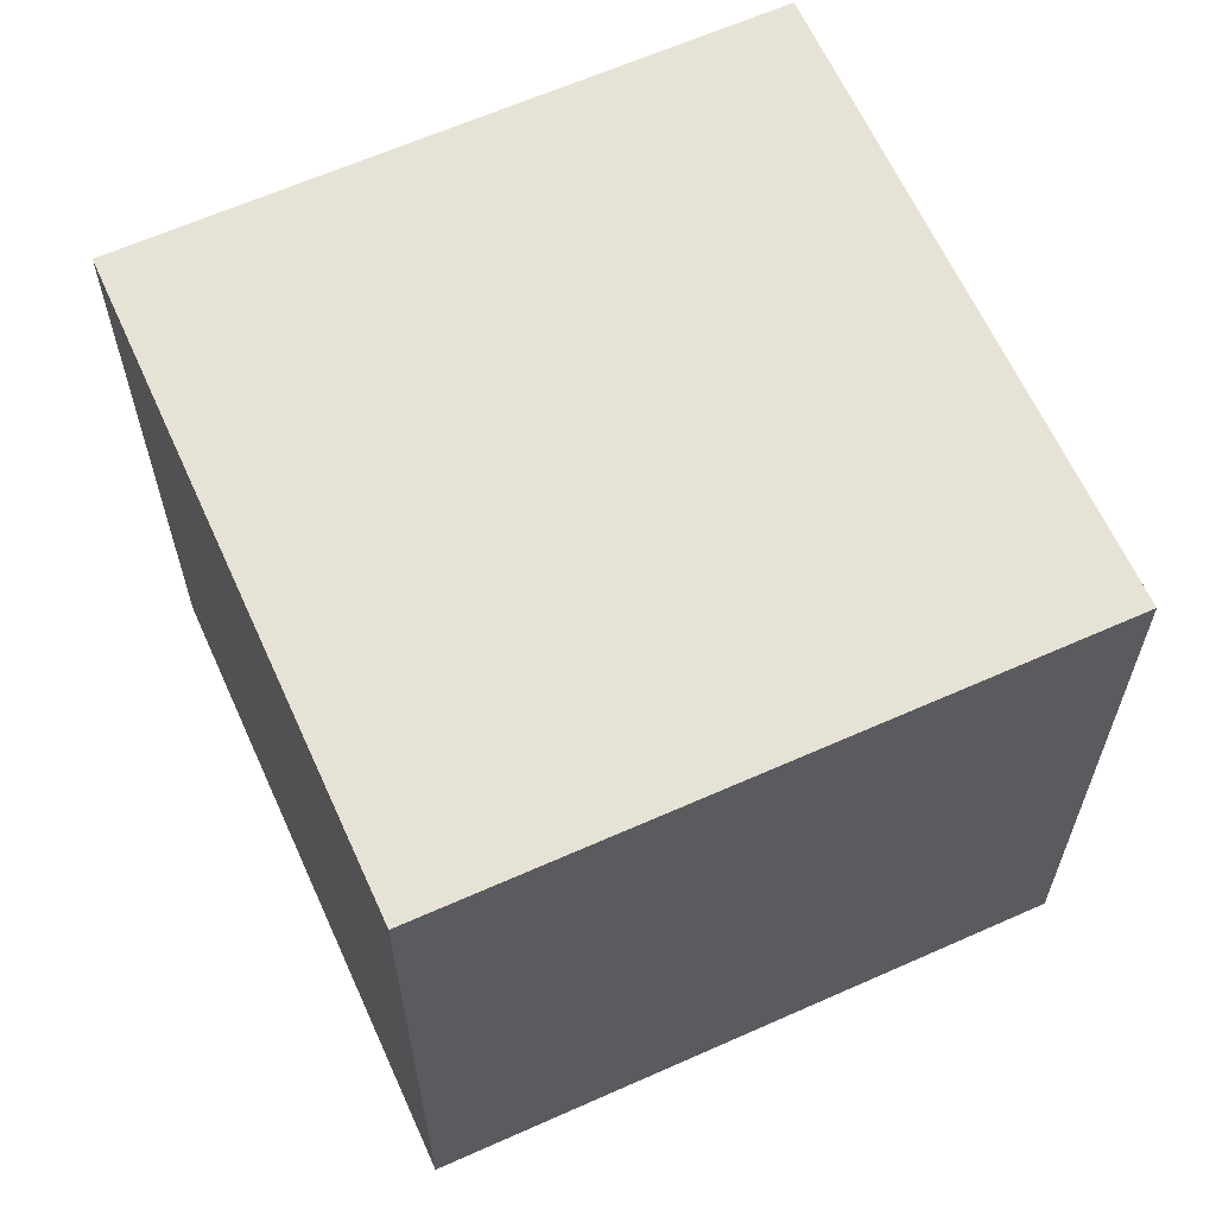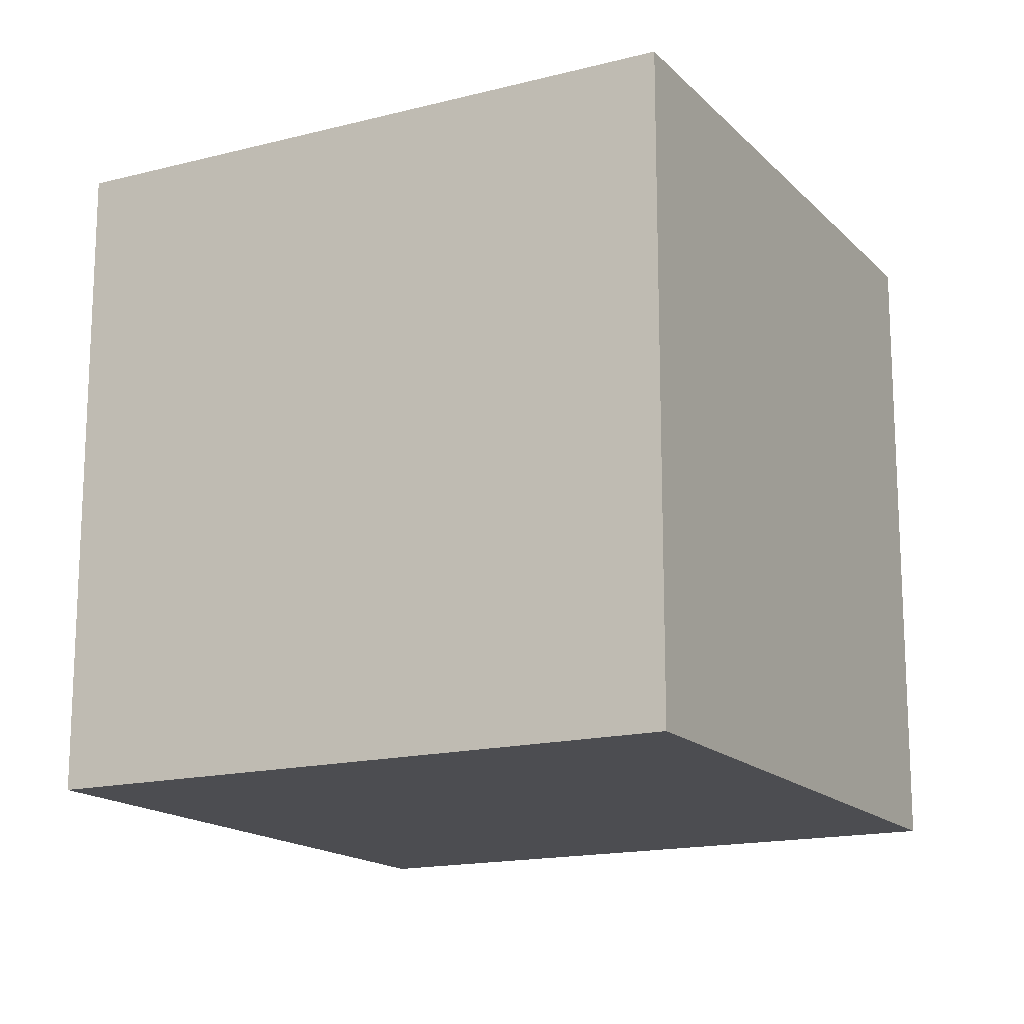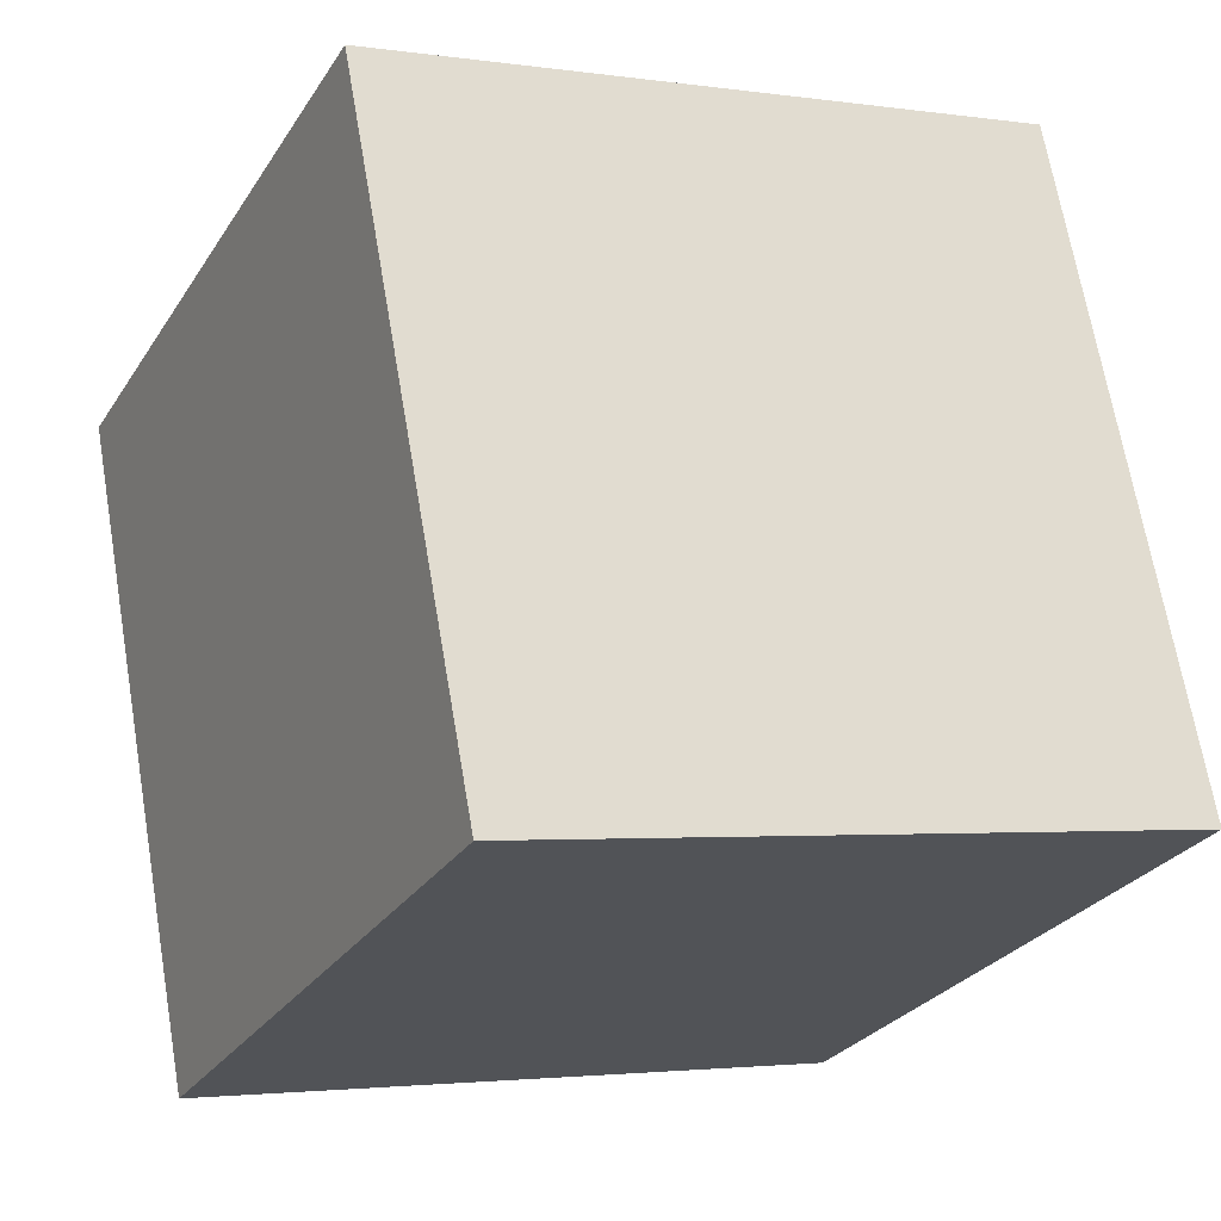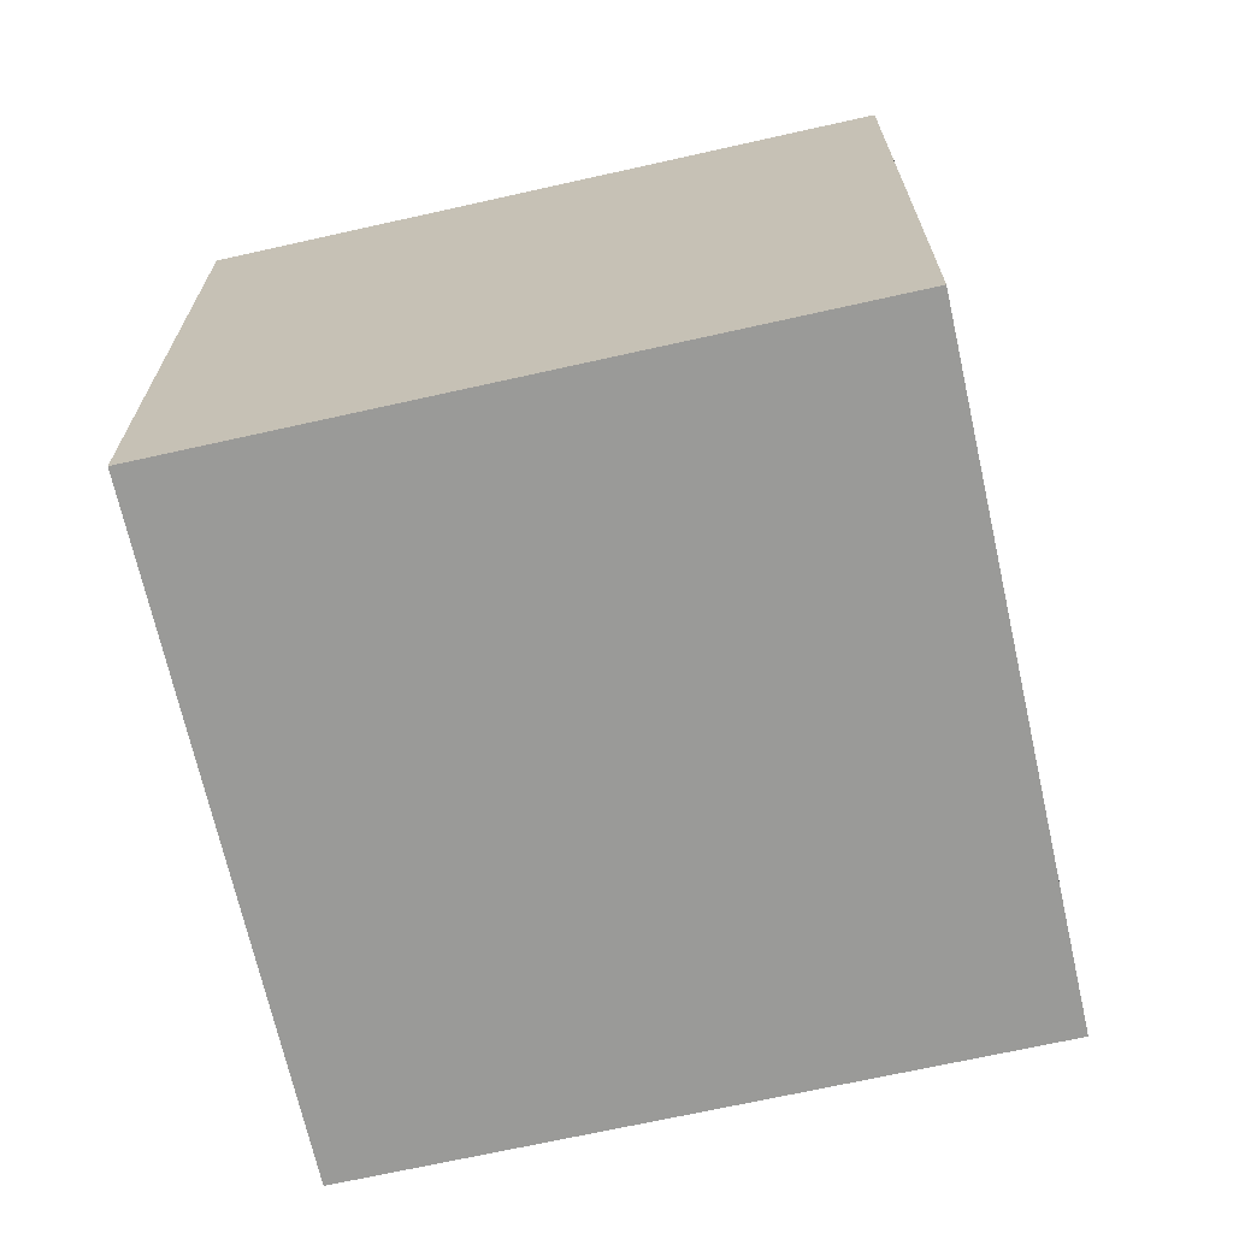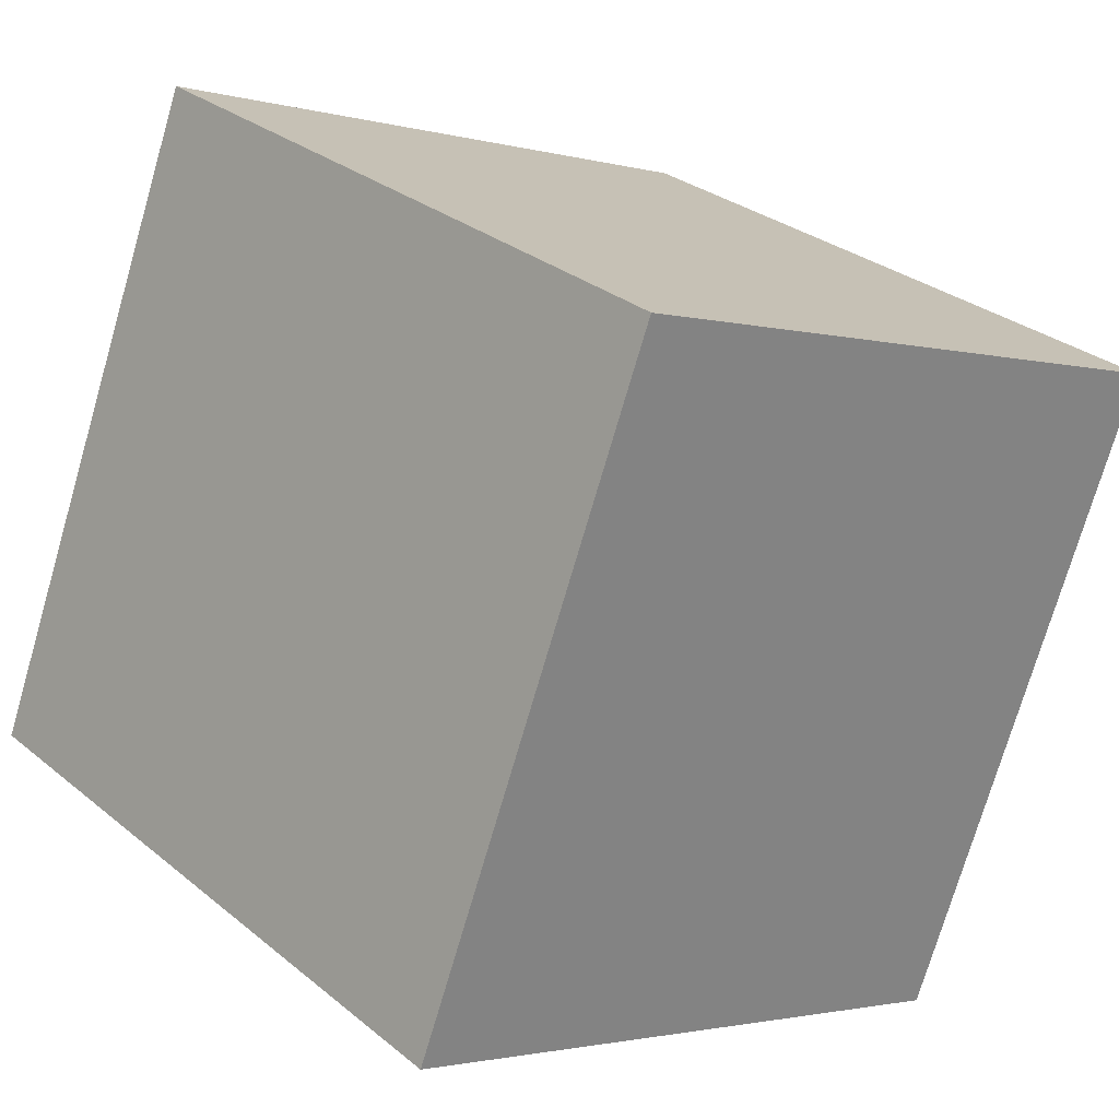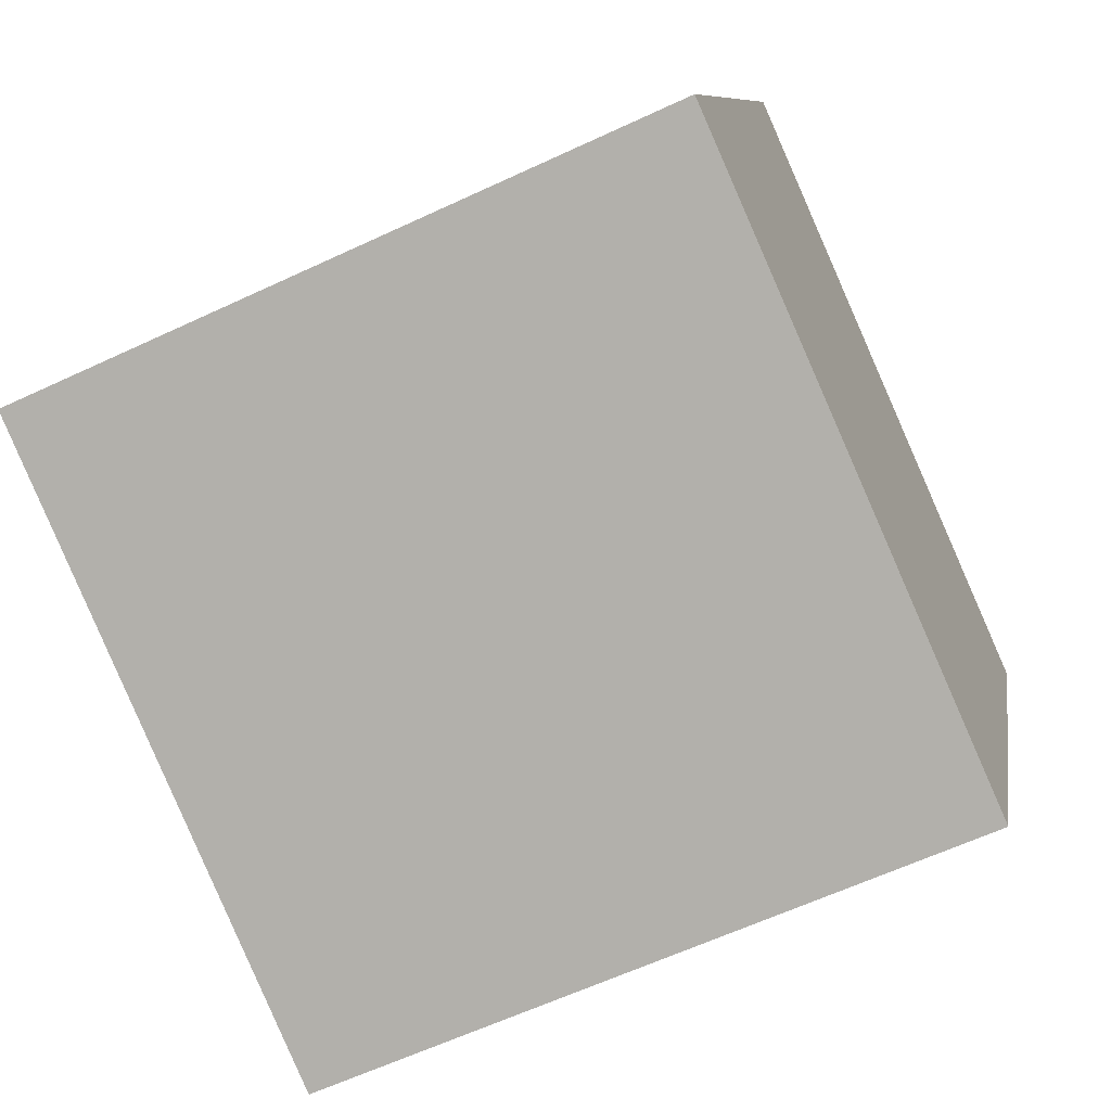
<metadata>
{"format":"obj","ext":"obj","renderer":"f3d","projection":"perspective","resolution":1024,"background":"white","views":[{"elev":63.4,"azim":-135.8,"up":"+Z"},{"elev":-16.1,"azim":96.5,"up":"+Z"},{"elev":-2.6,"azim":-117.4,"up":"+Y"},{"elev":-69.2,"azim":-98.9,"up":"+Z"},{"elev":29.5,"azim":-40.1,"up":"+Y"},{"elev":-61.6,"azim":-64.5,"up":"+Y"}]}
</metadata>
<code>
v 0.7794 0.6226 -0.2855
v 0.7794 0.6226 0.1145
v 0.6326 0.2506 0.1145
v 0.7794 0.6226 -0.2855
v 0.6326 0.2506 0.1145
v 0.6326 0.2506 -0.2855
v 0.4074 0.7694 -0.2855
v 0.2606 0.3974 -0.2855
v 0.2606 0.3974 0.1145
v 0.4074 0.7694 -0.2855
v 0.2606 0.3974 0.1145
v 0.4074 0.7694 0.1145
v 0.7794 0.6226 -0.2855
v 0.4074 0.7694 -0.2855
v 0.4074 0.7694 0.1145
v 0.7794 0.6226 -0.2855
v 0.4074 0.7694 0.1145
v 0.7794 0.6226 0.1145
v 0.7794 0.6226 0.1145
v 0.4074 0.7694 0.1145
v 0.2606 0.3974 0.1145
v 0.7794 0.6226 0.1145
v 0.2606 0.3974 0.1145
v 0.6326 0.2506 0.1145
v 0.6326 0.2506 0.1145
v 0.2606 0.3974 0.1145
v 0.2606 0.3974 -0.2855
v 0.6326 0.2506 0.1145
v 0.2606 0.3974 -0.2855
v 0.6326 0.2506 -0.2855
v 0.4074 0.7694 -0.2855
v 0.7794 0.6226 -0.2855
v 0.6326 0.2506 -0.2855
v 0.4074 0.7694 -0.2855
v 0.6326 0.2506 -0.2855
v 0.2606 0.3974 -0.2855
f 1 2 3
f 4 5 6
f 7 8 9
f 10 11 12
f 13 14 15
f 16 17 18
f 19 20 21
f 22 23 24
f 25 26 27
f 28 29 30
f 31 32 33
f 34 35 36

</code>
